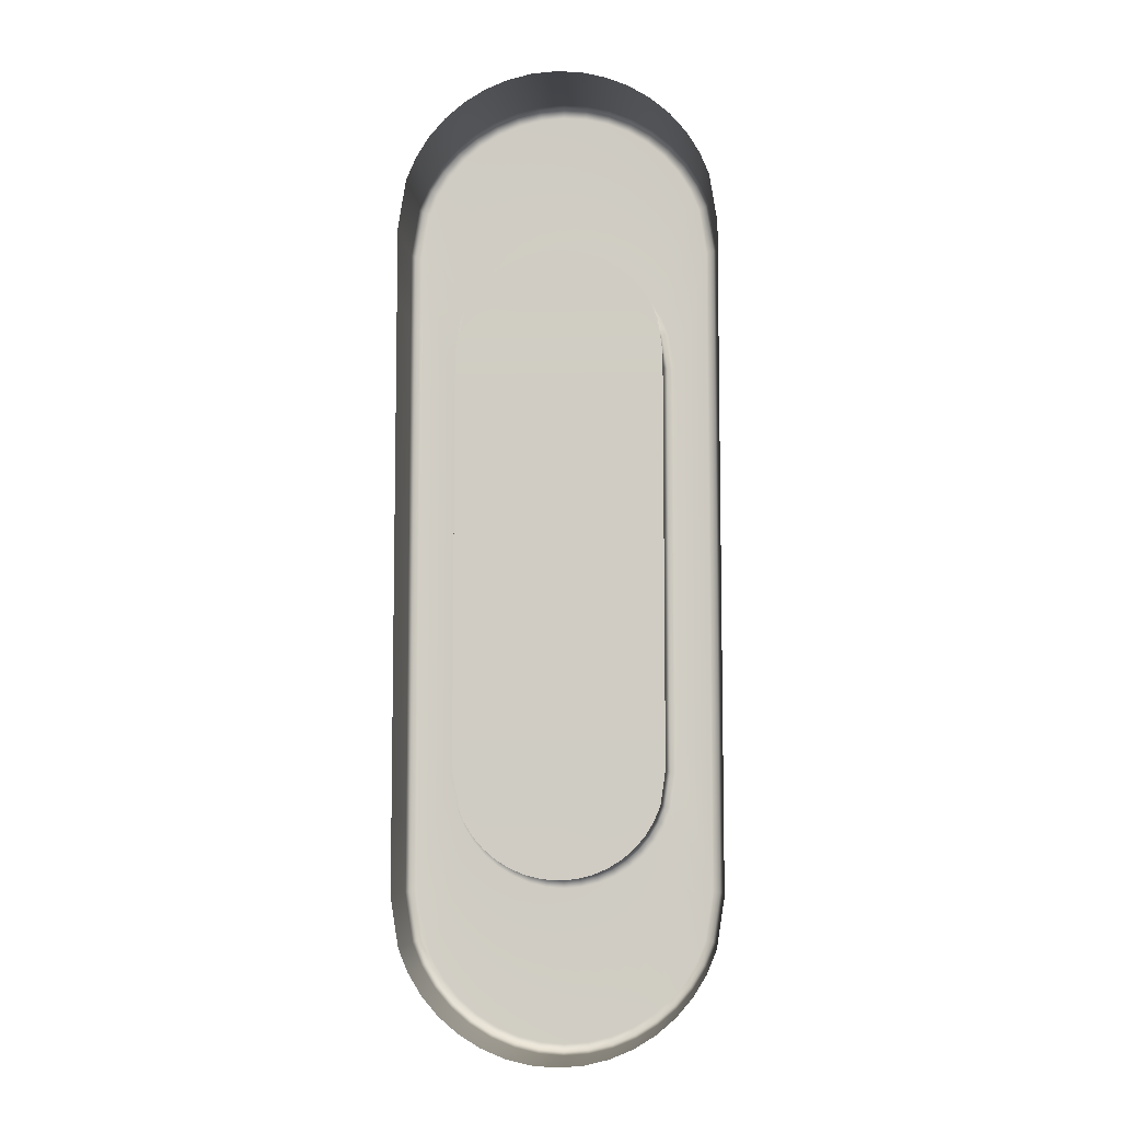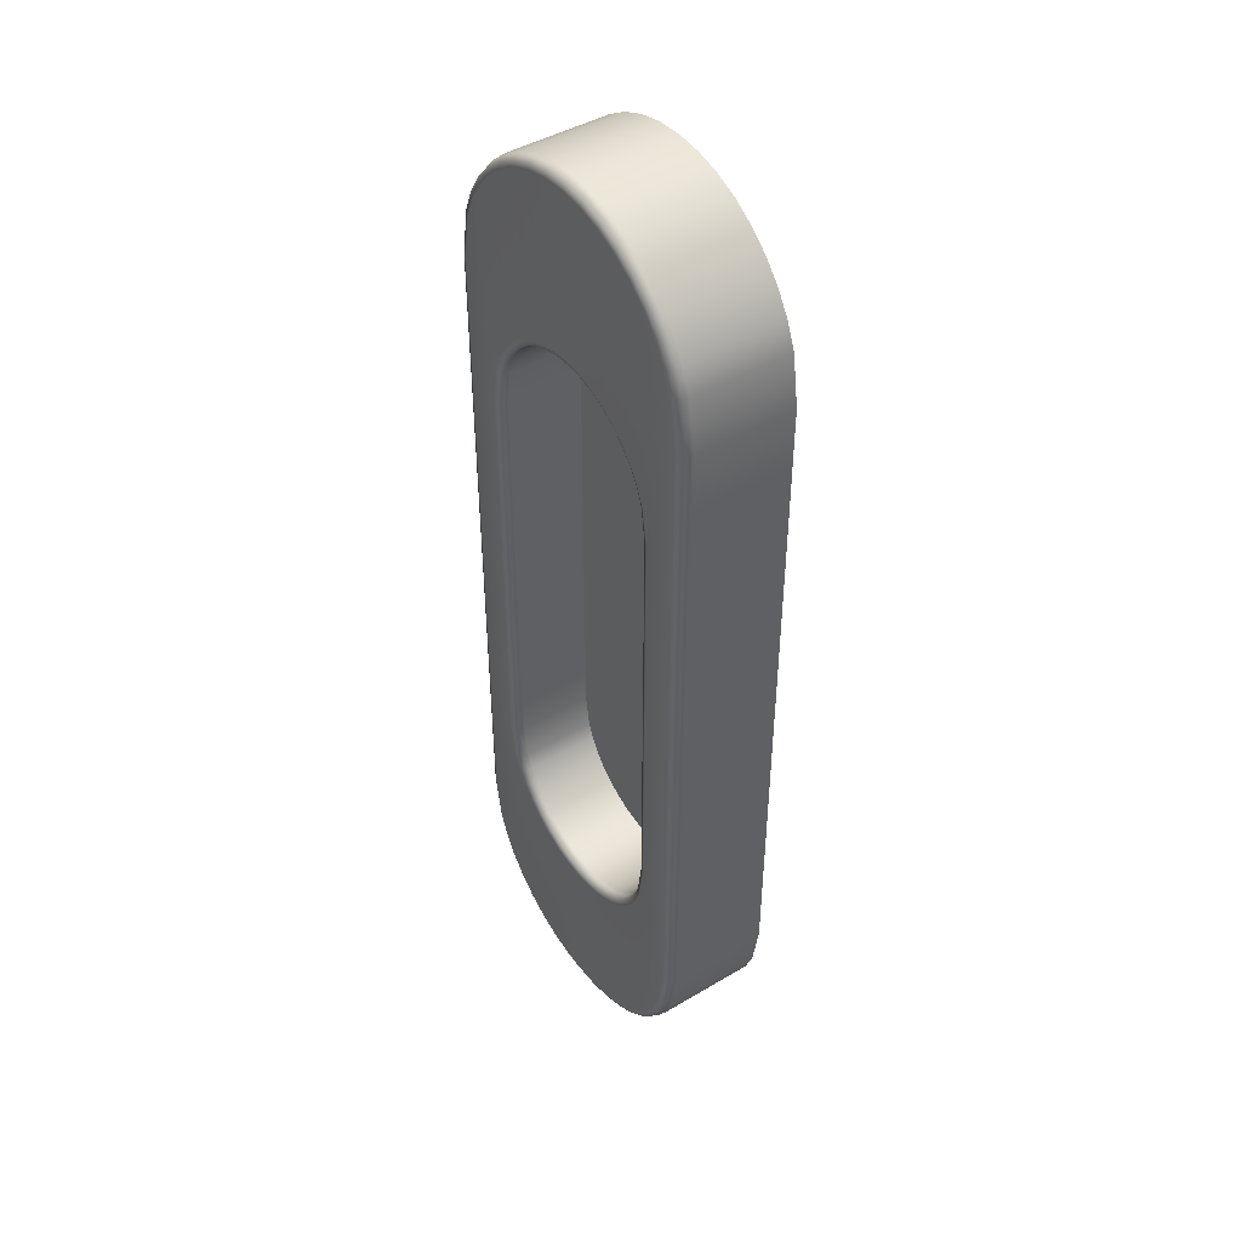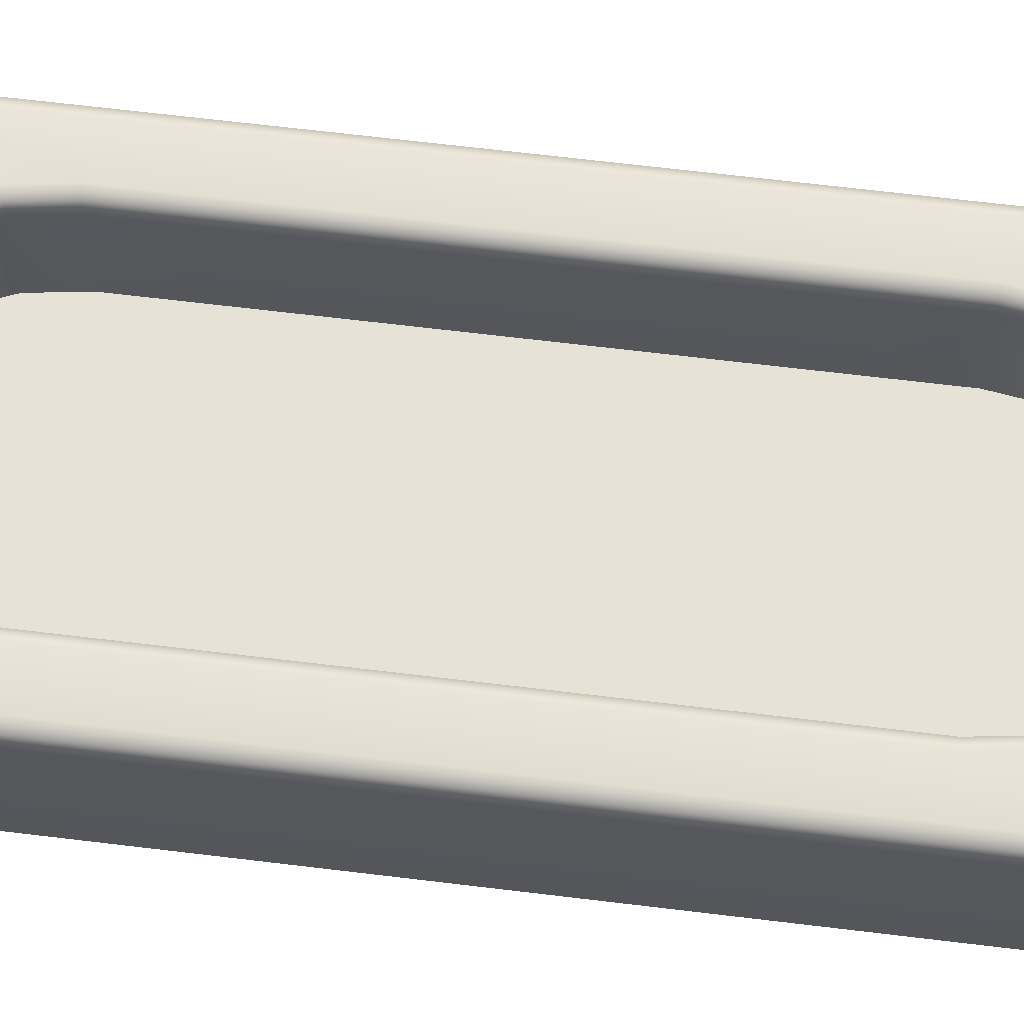
<metadata>
{"format":"obj","ext":"obj","renderer":"f3d","projection":"perspective","resolution":1024,"background":"white","views":[{"elev":-7.4,"azim":-176.0,"up":"+Y"},{"elev":44.8,"azim":55.5,"up":"+Y"},{"elev":63.8,"azim":97.1,"up":"+Z"}]}
</metadata>
<code>
o HandleRecess_Mesh.005
v 15.68 117.1 0.9571
v 16.48 111.6 0.9571
v 16.48 111.6 12.45
v 15.68 117.1 12.45
v 16.48 45.95 12.45
v 16.48 53.25 12.45
v 16.48 53.25 0.9571
v 16.48 45.95 0.9571
v 14.69 119.4 12.45
v 14.69 119.4 0.9571
v 13.34 121.6 12.45
v 13.34 121.6 0.9571
v 11.66 123.6 12.45
v 11.66 123.6 0.9571
v 9.694 125.3 12.45
v 9.694 125.3 0.9571
v 7.487 126.7 12.45
v 7.487 126.7 0.9571
v 5.096 127.6 12.45
v 5.096 127.6 0.9571
v 2.58 128.2 12.45
v 2.58 128.2 0.9571
v -1e-06 128.4 12.45
v -5e-06 128.4 0.9571
v -2.58 128.2 12.45
v -2.58 128.2 0.9571
v -5.096 127.6 12.45
v -5.096 127.6 0.9571
v -7.487 126.7 12.45
v -7.487 126.7 0.9571
v -9.694 125.3 12.45
v -9.694 125.3 0.9571
v -11.66 123.6 12.45
v -11.66 123.6 0.9571
v -13.34 121.6 12.45
v -13.34 121.6 0.9571
v -14.69 119.4 12.45
v -14.69 119.4 0.9571
v -15.68 117.1 12.45
v -15.68 117.1 0.9571
v -16.48 111.6 0.9571
v -16.48 111.6 12.45
v -16.48 104.3 12.45
v -16.48 104.3 0.9571
v -15.68 40.51 0.9571
v -16.48 45.95 0.9571
v -16.48 45.95 12.45
v -15.68 40.51 12.45
v -14.69 38.12 12.45
v -14.69 38.12 0.9571
v -13.34 35.92 12.45
v -13.34 35.92 0.9571
v -11.66 33.95 12.45
v -11.66 33.95 0.9571
v -9.694 32.27 12.45
v -9.694 32.27 0.9571
v -7.487 30.91 12.45
v -7.487 30.91 0.9571
v -5.096 29.92 12.45
v -5.096 29.92 0.9571
v -2.58 29.32 12.45
v -2.58 29.32 0.9571
v -1e-05 29.12 12.45
v -1.3e-05 29.12 0.9571
v 2.58 29.32 12.45
v 2.58 29.32 0.9571
v 5.096 29.92 12.45
v 5.096 29.92 0.9571
v 7.487 30.91 12.45
v 7.487 30.91 0.9571
v 9.694 32.27 12.45
v 9.694 32.27 0.9571
v 11.66 33.95 12.45
v 11.66 33.95 0.9571
v 13.34 35.92 12.45
v 13.34 35.92 0.9571
v 14.69 38.12 12.45
v 14.69 38.12 0.9571
v 15.68 40.51 12.45
v 15.68 40.51 0.9571
v 18.09 53.21 14.06
v 16.95 53.24 13.59
v 16.95 45.94 13.59
v 18.09 45.9 14.06
v 16.95 111.6 13.59
v 16.14 117.2 13.59
v 17.23 117.6 14.06
v 18.09 111.7 14.06
v 16.14 40.37 13.59
v 17.23 40.01 14.06
v 15.12 119.7 13.59
v 16.14 120.2 14.06
v 13.73 121.9 13.59
v 14.65 122.6 14.06
v 12 124 13.59
v 12.81 124.8 14.06
v 9.972 125.7 13.59
v 10.65 126.6 14.06
v 7.702 127.1 13.59
v 8.222 128.1 14.06
v 5.243 128.1 13.59
v 5.597 129.2 14.06
v 2.654 128.7 13.59
v 2.833 129.8 14.06
v -1e-06 128.9 13.59
v -1e-06 130.1 14.06
v -2.654 128.7 13.59
v -2.833 129.8 14.06
v -5.243 128.1 13.59
v -5.597 129.2 14.06
v -7.702 127.1 13.59
v -8.222 128.1 14.06
v -9.972 125.7 13.59
v -10.65 126.6 14.06
v -12 124 13.59
v -12.81 124.8 14.06
v -13.73 121.9 13.59
v -14.65 122.6 14.06
v -15.12 119.7 13.59
v -16.14 120.2 14.06
v -16.14 117.2 13.59
v -17.23 117.6 14.06
v -16.95 111.6 13.59
v -18.09 111.7 14.06
v -16.95 104.3 13.59
v -18.09 104.4 14.06
v -16.95 45.94 13.59
v -16.14 40.37 13.59
v -17.23 40.01 14.06
v -18.09 45.9 14.06
v -15.12 37.91 13.59
v -16.14 37.39 14.06
v -13.73 35.64 13.59
v -14.65 34.96 14.06
v -12 33.61 13.59
v -12.81 32.8 14.06
v -9.972 31.88 13.59
v -10.65 30.96 14.06
v -7.702 30.49 13.59
v -8.222 29.47 14.06
v -5.243 29.47 13.59
v -5.597 28.38 14.06
v -2.654 28.85 13.59
v -2.833 27.72 14.06
v -9e-06 28.64 13.59
v -9e-06 27.5 14.06
v 2.654 28.85 13.59
v 2.833 27.72 14.06
v 5.243 29.47 13.59
v 5.597 28.38 14.06
v 7.702 30.49 13.59
v 8.222 29.47 14.06
v 9.972 31.88 13.59
v 10.65 30.96 14.06
v 12 33.61 13.59
v 12.81 32.8 14.06
v 13.73 35.64 13.59
v 14.65 34.96 14.06
v 15.12 37.91 13.59
v 16.14 37.39 14.06
v 24.03 139.1 12.37
v 25.26 131.3 12.37
v 25.26 131.3 -2.968
v 24.03 139.1 -2.968
v 22.51 142.8 -2.968
v 22.51 142.8 12.37
v 20.44 146.2 -2.968
v 20.44 146.2 12.37
v 17.86 149.2 -2.968
v 17.86 149.2 12.37
v 14.85 151.7 -2.968
v 14.85 151.7 12.37
v 11.47 153.8 -2.968
v 11.47 153.8 12.37
v 7.807 155.3 -2.968
v 7.807 155.3 12.37
v 3.952 156.3 -2.968
v 3.952 156.3 12.37
v -5e-06 156.6 -2.968
v -1e-06 156.6 12.37
v -3.952 156.3 -2.968
v -3.952 156.3 12.37
v -7.807 155.3 -2.968
v -7.807 155.3 12.37
v -11.47 153.8 -2.968
v -11.47 153.8 12.37
v -14.85 151.7 -2.968
v -14.85 151.7 12.37
v -17.86 149.2 -2.968
v -17.86 149.2 12.37
v -20.44 146.2 -2.968
v -20.44 146.2 12.37
v -22.51 142.8 -2.968
v -22.51 142.8 12.37
v -24.03 139.1 -2.968
v -24.03 139.1 12.37
v -25.26 131.3 12.37
v -25.26 131.3 -2.968
v -25.26 26.89 -2.968
v -24.03 19.08 -2.968
v -24.03 19.08 12.37
v -25.26 26.89 12.37
v -22.51 15.42 -2.968
v -22.51 15.42 12.37
v -20.44 12.04 -2.968
v -20.44 12.04 12.37
v -17.86 9.028 -2.968
v -17.86 9.028 12.37
v -14.85 6.453 -2.968
v -14.85 6.453 12.37
v -11.47 4.382 -2.968
v -11.47 4.382 12.37
v -7.807 2.865 -2.968
v -7.807 2.865 12.37
v -3.952 1.94 -2.968
v -3.952 1.94 12.37
v -1.3e-05 1.629 -2.968
v -1e-05 1.629 12.37
v 3.952 1.94 -2.968
v 3.952 1.94 12.37
v 7.807 2.865 -2.968
v 7.807 2.865 12.37
v 11.47 4.382 -2.968
v 11.47 4.382 12.37
v 14.85 6.453 -2.968
v 14.85 6.453 12.37
v 17.86 9.028 -2.968
v 17.86 9.028 12.37
v 20.44 12.04 -2.968
v 20.44 12.04 12.37
v 22.51 15.42 -2.968
v 22.51 15.42 12.37
v 24.03 19.08 -2.968
v 24.03 19.08 12.37
v 25.26 26.89 12.37
v 25.26 26.89 -2.968
v -25.26 119.7 -2.968
v -25.26 119.7 12.37
v 25.26 38.49 -2.968
v 25.26 38.49 12.37
v 23.57 131.2 14.06
v 22.41 138.6 14.06
v 23.57 26.96 14.06
v 23.57 38.54 14.06
v 20.99 142 14.06
v 19.06 145.1 14.06
v 16.66 148 14.06
v 13.85 150.4 14.06
v 10.7 152.3 14.06
v 7.281 153.7 14.06
v 3.686 154.6 14.06
v -1e-06 154.9 14.06
v -3.686 154.6 14.06
v -7.281 153.7 14.06
v -10.7 152.3 14.06
v -13.85 150.4 14.06
v -16.66 148 14.06
v -19.06 145.1 14.06
v -20.99 142 14.06
v -22.41 138.6 14.06
v -23.57 131.2 14.06
v -23.57 119.6 14.06
v -23.57 26.96 14.06
v -22.41 19.61 14.06
v -20.99 16.2 14.06
v -19.06 13.04 14.06
v -16.66 10.23 14.06
v -13.85 7.83 14.06
v -10.7 5.899 14.06
v -7.281 4.484 14.06
v -3.686 3.621 14.06
v -9e-06 3.331 14.06
v 3.686 3.621 14.06
v 7.281 4.484 14.06
v 10.7 5.899 14.06
v 13.85 7.83 14.06
v 16.66 10.23 14.06
v 19.06 13.04 14.06
v 20.99 16.2 14.06
v 22.41 19.61 14.06
v 24.77 38.51 13.57
v 24.77 26.91 13.57
v 24.77 131.3 13.57
v 23.55 139 13.57
v 23.55 19.24 13.57
v 22.07 142.5 13.57
v 20.04 145.9 13.57
v 17.51 148.8 13.57
v 14.56 151.3 13.57
v 11.24 153.4 13.57
v 7.653 154.9 13.57
v 3.874 155.8 13.57
v -1e-06 156.1 13.57
v -3.874 155.8 13.57
v -7.653 154.9 13.57
v -11.24 153.4 13.57
v -14.56 151.3 13.57
v -17.51 148.8 13.57
v -20.04 145.9 13.57
v -22.07 142.5 13.57
v -23.55 139 13.57
v -24.77 131.3 13.57
v -24.77 119.7 13.57
v -24.77 26.91 13.57
v -23.55 19.24 13.57
v -22.07 15.65 13.57
v -20.04 12.34 13.57
v -17.51 9.38 13.57
v -14.56 6.857 13.57
v -11.24 4.826 13.57
v -7.653 3.339 13.57
v -3.874 2.432 13.57
v -9e-06 2.127 13.57
v 3.874 2.432 13.57
v 7.653 3.339 13.57
v 11.24 4.826 13.57
v 14.56 6.857 13.57
v 17.51 9.38 13.57
v 20.04 12.34 13.57
v 22.07 15.65 13.57
v -25.26 38.49 12.37
v -25.26 38.49 -2.968
v -24.77 38.51 13.57
v -23.57 38.54 14.06
v -18.09 53.21 14.06
v -16.95 53.24 13.59
v -16.48 53.25 12.45
v -16.48 53.25 0.9571
v -25.26 50.09 12.37
v -25.26 50.09 -2.968
v -24.77 50.1 13.57
v -23.57 50.13 14.06
v -18.09 60.52 14.06
v -16.95 60.54 13.59
v -16.48 60.54 12.45
v -16.48 60.54 0.9571
v -25.26 61.69 12.37
v -25.26 61.69 -2.968
v -24.77 61.7 13.57
v -23.57 61.72 14.06
v -18.09 67.82 14.06
v -16.95 67.83 13.59
v -16.48 67.84 12.45
v -16.48 67.84 0.9571
v -25.26 73.3 12.37
v -25.26 73.3 -2.968
v -24.77 73.3 13.57
v -23.57 73.3 14.06
v -18.09 75.13 14.06
v -16.95 75.13 13.59
v -16.48 75.13 12.45
v -16.48 75.13 0.9571
v -25.26 84.9 12.37
v -25.26 84.9 -2.968
v -24.77 84.89 13.57
v -23.57 84.89 14.06
v -18.09 82.44 14.06
v -16.95 82.43 13.59
v -16.48 82.43 12.45
v -16.48 82.43 0.9571
v -25.26 96.5 12.37
v -25.26 96.5 -2.968
v -24.77 96.49 13.57
v -23.57 96.48 14.06
v -18.09 89.74 14.06
v -16.95 89.73 13.59
v -16.48 89.73 12.45
v -16.48 89.73 0.9571
v -25.26 108.1 12.37
v -25.26 108.1 -2.968
v -24.77 108.1 13.57
v -23.57 108.1 14.06
v -18.09 97.05 14.06
v -16.95 97.03 13.59
v -16.48 97.02 12.45
v -16.48 97.02 0.9571
v 25.26 119.7 12.37
v 25.26 119.7 -2.968
v 24.77 119.7 13.57
v 23.57 119.6 14.06
v 18.09 104.4 14.06
v 16.95 104.3 13.59
v 16.48 104.3 12.45
v 16.48 104.3 0.9571
v 25.26 108.1 12.37
v 25.26 108.1 -2.968
v 24.77 108.1 13.57
v 23.57 108.1 14.06
v 18.09 97.05 14.06
v 16.95 97.03 13.59
v 16.48 97.02 12.45
v 16.48 97.02 0.9571
v 25.26 96.5 12.37
v 25.26 96.5 -2.968
v 24.77 96.49 13.57
v 23.57 96.48 14.06
v 18.09 89.74 14.06
v 16.95 89.73 13.59
v 16.48 89.73 12.45
v 16.48 89.73 0.9571
v 25.26 84.9 12.37
v 25.26 84.9 -2.968
v 24.77 84.89 13.57
v 23.57 84.89 14.06
v 18.09 82.44 14.06
v 16.95 82.43 13.59
v 16.48 82.43 12.45
v 16.48 82.43 0.9571
v 25.26 73.3 12.37
v 25.26 73.3 -2.968
v 24.77 73.3 13.57
v 23.57 73.3 14.06
v 18.09 75.13 14.06
v 16.95 75.13 13.59
v 16.48 75.13 12.45
v 16.48 75.13 0.9571
v 25.26 61.69 12.37
v 25.26 61.69 -2.968
v 24.77 61.7 13.57
v 23.57 61.72 14.06
v 18.09 67.82 14.06
v 16.95 67.83 13.59
v 16.48 67.84 12.45
v 16.48 67.84 0.9571
v 25.26 50.09 12.37
v 25.26 50.09 -2.968
v 24.77 50.1 13.57
v 23.57 50.13 14.06
v 18.09 60.52 14.06
v 16.95 60.54 13.59
v 16.48 60.54 12.45
v 16.48 60.54 0.9571
f 1 2 3 4
f 5 6 7 8
f 4 9 10 1
f 9 11 12 10
f 11 13 14 12
f 13 15 16 14
f 15 17 18 16
f 17 19 20 18
f 19 21 22 20
f 21 23 24 22
f 23 25 26 24
f 25 27 28 26
f 27 29 30 28
f 29 31 32 30
f 31 33 34 32
f 33 35 36 34
f 35 37 38 36
f 37 39 40 38
f 41 40 39 42
f 42 43 44 41
f 45 46 47 48
f 48 49 50 45
f 49 51 52 50
f 51 53 54 52
f 53 55 56 54
f 55 57 58 56
f 57 59 60 58
f 59 61 62 60
f 61 63 64 62
f 63 65 66 64
f 65 67 68 66
f 67 69 70 68
f 69 71 72 70
f 71 73 74 72
f 73 75 76 74
f 75 77 78 76
f 77 79 80 78
f 8 80 79 5
f 81 82 83 84
f 82 6 5 83
f 85 86 4 3
f 87 86 85 88
f 84 83 89 90
f 83 5 79 89
f 4 86 91 9
f 86 87 92 91
f 9 91 93 11
f 91 92 94 93
f 11 93 95 13
f 93 94 96 95
f 13 95 97 15
f 95 96 98 97
f 15 97 99 17
f 97 98 100 99
f 17 99 101 19
f 99 100 102 101
f 19 101 103 21
f 101 102 104 103
f 21 103 105 23
f 103 104 106 105
f 23 105 107 25
f 105 106 108 107
f 25 107 109 27
f 107 108 110 109
f 27 109 111 29
f 109 110 112 111
f 29 111 113 31
f 111 112 114 113
f 31 113 115 33
f 113 114 116 115
f 33 115 117 35
f 115 116 118 117
f 35 117 119 37
f 117 118 120 119
f 37 119 121 39
f 119 120 122 121
f 121 123 42 39
f 124 123 121 122
f 42 123 125 43
f 123 124 126 125
f 127 128 48 47
f 129 128 127 130
f 48 128 131 49
f 128 129 132 131
f 49 131 133 51
f 131 132 134 133
f 51 133 135 53
f 133 134 136 135
f 53 135 137 55
f 135 136 138 137
f 55 137 139 57
f 137 138 140 139
f 57 139 141 59
f 139 140 142 141
f 59 141 143 61
f 141 142 144 143
f 61 143 145 63
f 143 144 146 145
f 63 145 147 65
f 145 146 148 147
f 65 147 149 67
f 147 148 150 149
f 67 149 151 69
f 149 150 152 151
f 69 151 153 71
f 151 152 154 153
f 71 153 155 73
f 153 154 156 155
f 73 155 157 75
f 155 156 158 157
f 75 157 159 77
f 157 158 160 159
f 77 159 89 79
f 159 160 90 89
f 161 162 163 164
f 164 165 166 161
f 165 167 168 166
f 167 169 170 168
f 169 171 172 170
f 171 173 174 172
f 173 175 176 174
f 175 177 178 176
f 177 179 180 178
f 179 181 182 180
f 181 183 184 182
f 183 185 186 184
f 185 187 188 186
f 187 189 190 188
f 189 191 192 190
f 191 193 194 192
f 193 195 196 194
f 197 196 195 198
f 199 200 201 202
f 200 203 204 201
f 203 205 206 204
f 205 207 208 206
f 207 209 210 208
f 209 211 212 210
f 211 213 214 212
f 213 215 216 214
f 215 217 218 216
f 217 219 220 218
f 219 221 222 220
f 221 223 224 222
f 223 225 226 224
f 225 227 228 226
f 227 229 230 228
f 229 231 232 230
f 231 233 234 232
f 235 234 233 236
f 197 198 237 238
f 239 240 235 236
f 87 88 241 242
f 243 244 81 84
f 242 245 92 87
f 245 246 94 92
f 246 247 96 94
f 247 248 98 96
f 248 249 100 98
f 249 250 102 100
f 250 251 104 102
f 251 252 106 104
f 252 253 108 106
f 253 254 110 108
f 254 255 112 110
f 255 256 114 112
f 256 257 116 114
f 257 258 118 116
f 258 259 120 118
f 259 260 122 120
f 124 122 260 261
f 261 262 126 124
f 129 130 263 264
f 264 265 132 129
f 265 266 134 132
f 266 267 136 134
f 267 268 138 136
f 268 269 140 138
f 269 270 142 140
f 270 271 144 142
f 271 272 146 144
f 272 273 148 146
f 273 274 150 148
f 274 275 152 150
f 275 276 154 152
f 276 277 156 154
f 277 278 158 156
f 278 279 160 158
f 279 280 90 160
f 84 90 280 243
f 240 281 282 235
f 281 244 243 282
f 283 284 242 241
f 161 284 283 162
f 235 282 285 234
f 282 243 280 285
f 242 284 286 245
f 284 161 166 286
f 245 286 287 246
f 286 166 168 287
f 246 287 288 247
f 287 168 170 288
f 247 288 289 248
f 288 170 172 289
f 248 289 290 249
f 289 172 174 290
f 249 290 291 250
f 290 174 176 291
f 250 291 292 251
f 291 176 178 292
f 251 292 293 252
f 292 178 180 293
f 252 293 294 253
f 293 180 182 294
f 253 294 295 254
f 294 182 184 295
f 254 295 296 255
f 295 184 186 296
f 255 296 297 256
f 296 186 188 297
f 256 297 298 257
f 297 188 190 298
f 257 298 299 258
f 298 190 192 299
f 258 299 300 259
f 299 192 194 300
f 259 300 301 260
f 300 194 196 301
f 301 302 261 260
f 197 302 301 196
f 261 302 303 262
f 302 197 238 303
f 304 305 264 263
f 201 305 304 202
f 264 305 306 265
f 305 201 204 306
f 265 306 307 266
f 306 204 206 307
f 266 307 308 267
f 307 206 208 308
f 267 308 309 268
f 308 208 210 309
f 268 309 310 269
f 309 210 212 310
f 269 310 311 270
f 310 212 214 311
f 270 311 312 271
f 311 214 216 312
f 271 312 313 272
f 312 216 218 313
f 272 313 314 273
f 313 218 220 314
f 273 314 315 274
f 314 220 222 315
f 274 315 316 275
f 315 222 224 316
f 275 316 317 276
f 316 224 226 317
f 276 317 318 277
f 317 226 228 318
f 277 318 319 278
f 318 228 230 319
f 278 319 320 279
f 319 230 232 320
f 279 320 285 280
f 320 232 234 285
f 321 322 199 202
f 323 321 202 304
f 324 323 304 263
f 325 324 263 130
f 326 325 130 127
f 327 326 127 47
f 328 327 47 46
f 329 330 322 321
f 331 329 321 323
f 332 331 323 324
f 333 332 324 325
f 334 333 325 326
f 335 334 326 327
f 336 335 327 328
f 337 338 330 329
f 339 337 329 331
f 340 339 331 332
f 341 340 332 333
f 342 341 333 334
f 343 342 334 335
f 344 343 335 336
f 345 346 338 337
f 347 345 337 339
f 348 347 339 340
f 349 348 340 341
f 350 349 341 342
f 351 350 342 343
f 352 351 343 344
f 353 354 346 345
f 355 353 345 347
f 356 355 347 348
f 357 356 348 349
f 358 357 349 350
f 359 358 350 351
f 360 359 351 352
f 361 362 354 353
f 363 361 353 355
f 364 363 355 356
f 365 364 356 357
f 366 365 357 358
f 367 366 358 359
f 368 367 359 360
f 369 370 362 361
f 371 369 361 363
f 372 371 363 364
f 373 372 364 365
f 374 373 365 366
f 375 374 366 367
f 376 375 367 368
f 238 237 370 369
f 303 238 369 371
f 262 303 371 372
f 126 262 372 373
f 125 126 373 374
f 43 125 374 375
f 44 43 375 376
f 163 162 377 378
f 162 283 379 377
f 283 241 380 379
f 381 380 241 88
f 88 85 382 381
f 85 3 383 382
f 384 383 3 2
f 378 377 385 386
f 377 379 387 385
f 379 380 388 387
f 389 388 380 381
f 381 382 390 389
f 382 383 391 390
f 392 391 383 384
f 386 385 393 394
f 385 387 395 393
f 387 388 396 395
f 397 396 388 389
f 389 390 398 397
f 390 391 399 398
f 400 399 391 392
f 394 393 401 402
f 393 395 403 401
f 395 396 404 403
f 405 404 396 397
f 397 398 406 405
f 398 399 407 406
f 408 407 399 400
f 402 401 409 410
f 401 403 411 409
f 403 404 412 411
f 413 412 404 405
f 405 406 414 413
f 406 407 415 414
f 416 415 407 408
f 410 409 417 418
f 409 411 419 417
f 411 412 420 419
f 421 420 412 413
f 413 414 422 421
f 414 415 423 422
f 424 423 415 416
f 418 417 425 426
f 417 419 427 425
f 419 420 428 427
f 429 428 420 421
f 421 422 430 429
f 422 423 431 430
f 432 431 423 424
f 426 425 240 239
f 425 427 281 240
f 427 428 244 281
f 81 244 428 429
f 429 430 82 81
f 430 431 6 82
f 7 6 431 432
f 64 68 72
f 2 1 10
f 10 12 2
f 12 14 2
f 14 16 2
f 16 18 2
f 18 20 22
f 22 24 26
f 26 28 30
f 30 32 41
f 32 34 41
f 34 36 41
f 36 38 41
f 38 40 41
f 44 376 392
f 376 368 400
f 44 392 384
f 41 44 2
f 22 26 30
f 18 22 2
f 400 392 376
f 44 384 2
f 30 2 22
f 41 2 30
f 368 360 408
f 360 352 416
f 368 408 400
f 416 408 360
f 344 336 432
f 336 328 7
f 344 432 424
f 352 344 424
f 7 432 336
f 424 416 352
f 328 46 8
f 46 45 50
f 72 46 64
f 50 52 46
f 52 54 46
f 54 56 46
f 56 58 46
f 58 60 46
f 60 62 64
f 64 66 68
f 68 70 72
f 72 74 8
f 74 76 8
f 76 78 8
f 78 80 8
f 8 7 328
f 46 72 8
f 60 64 46

</code>
